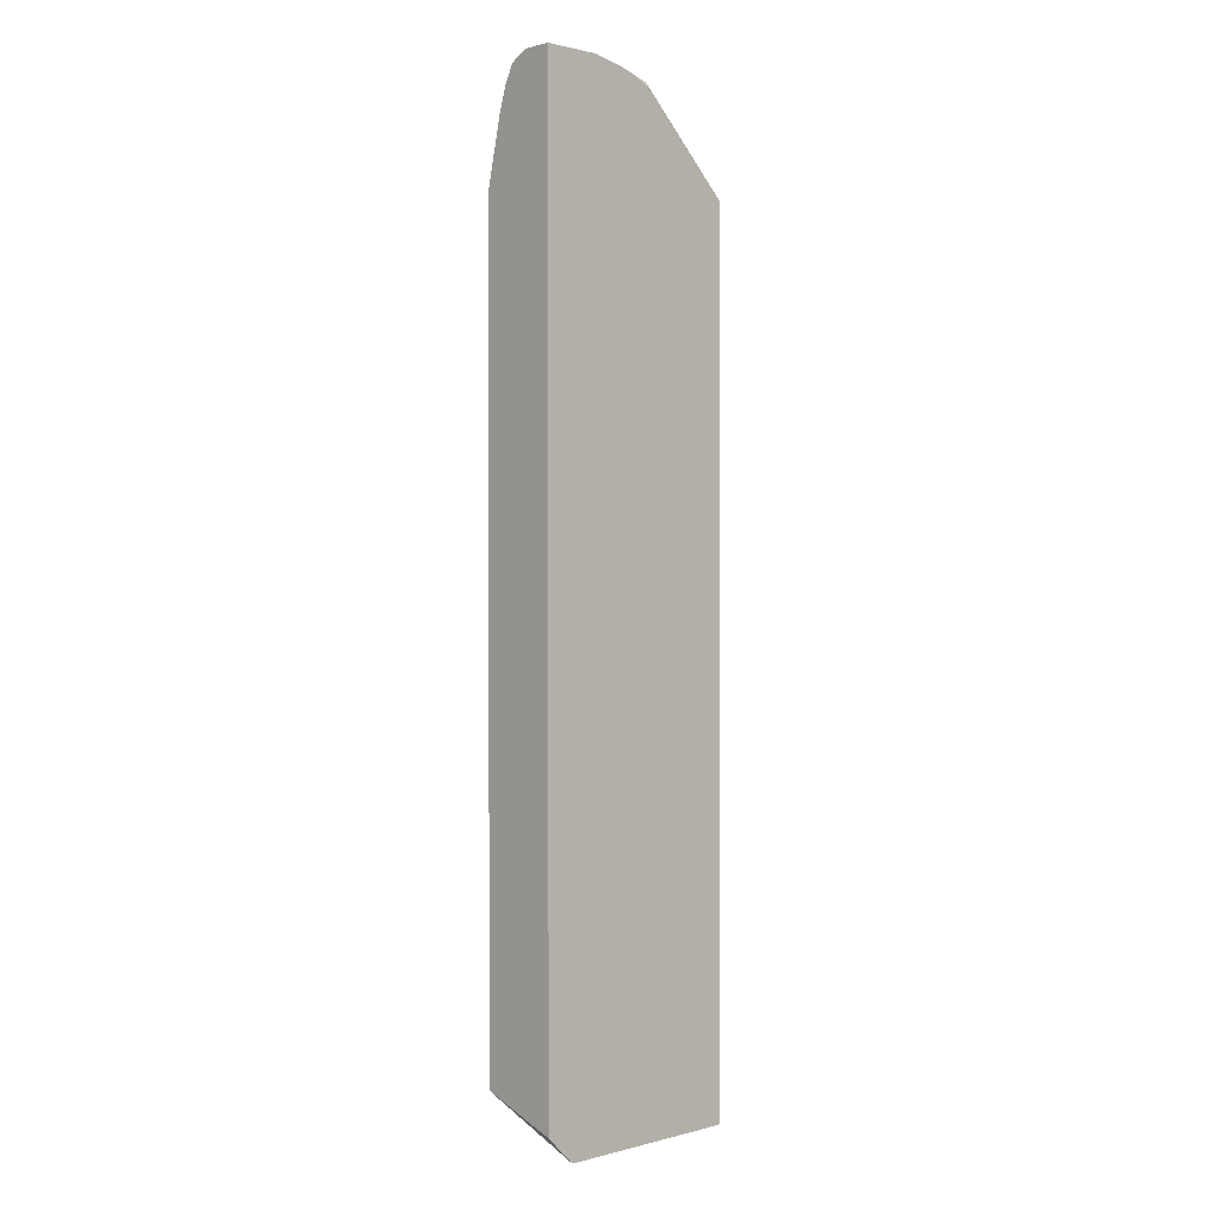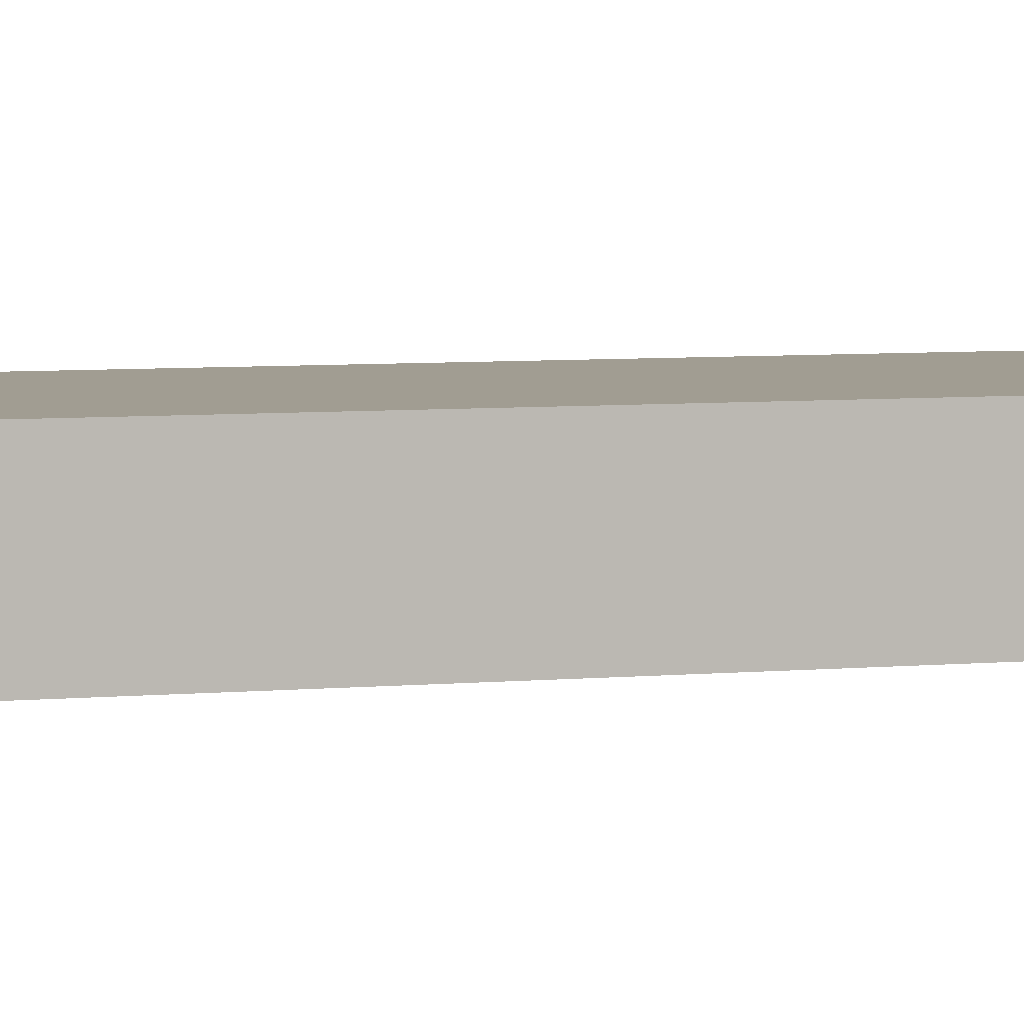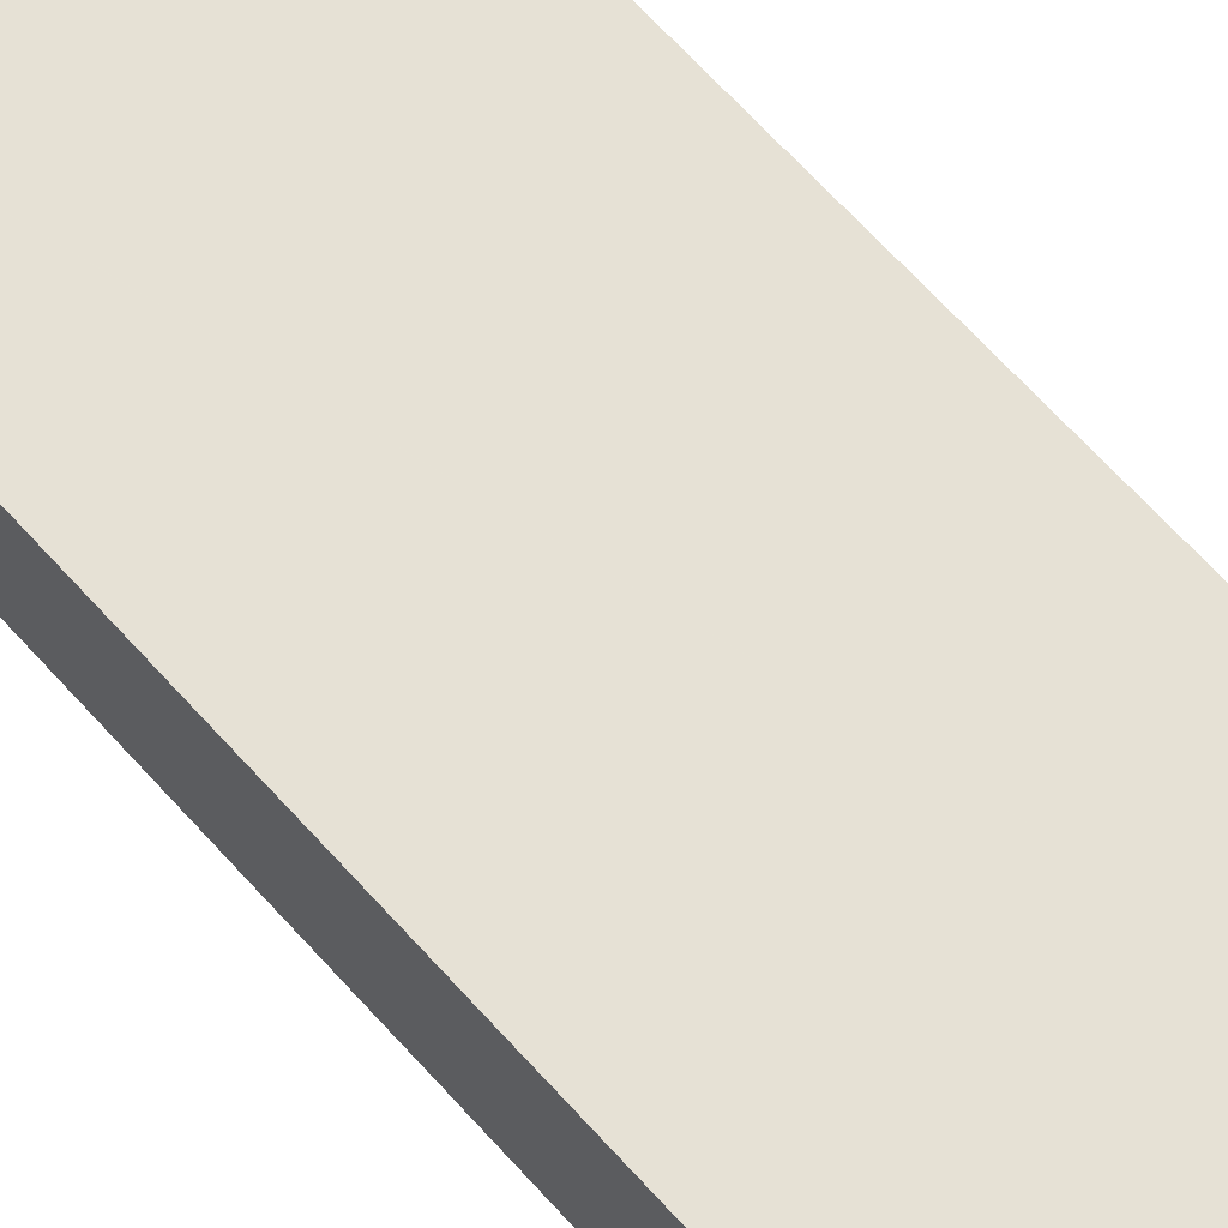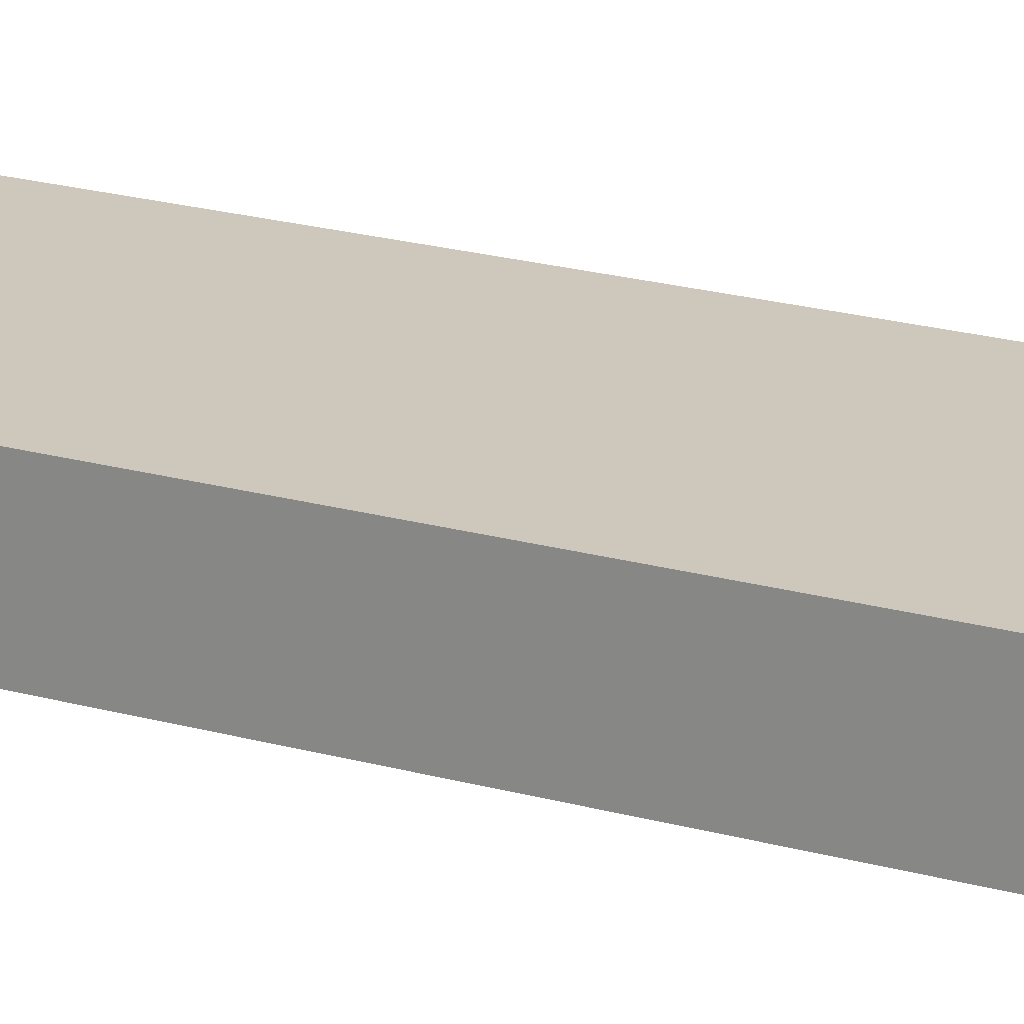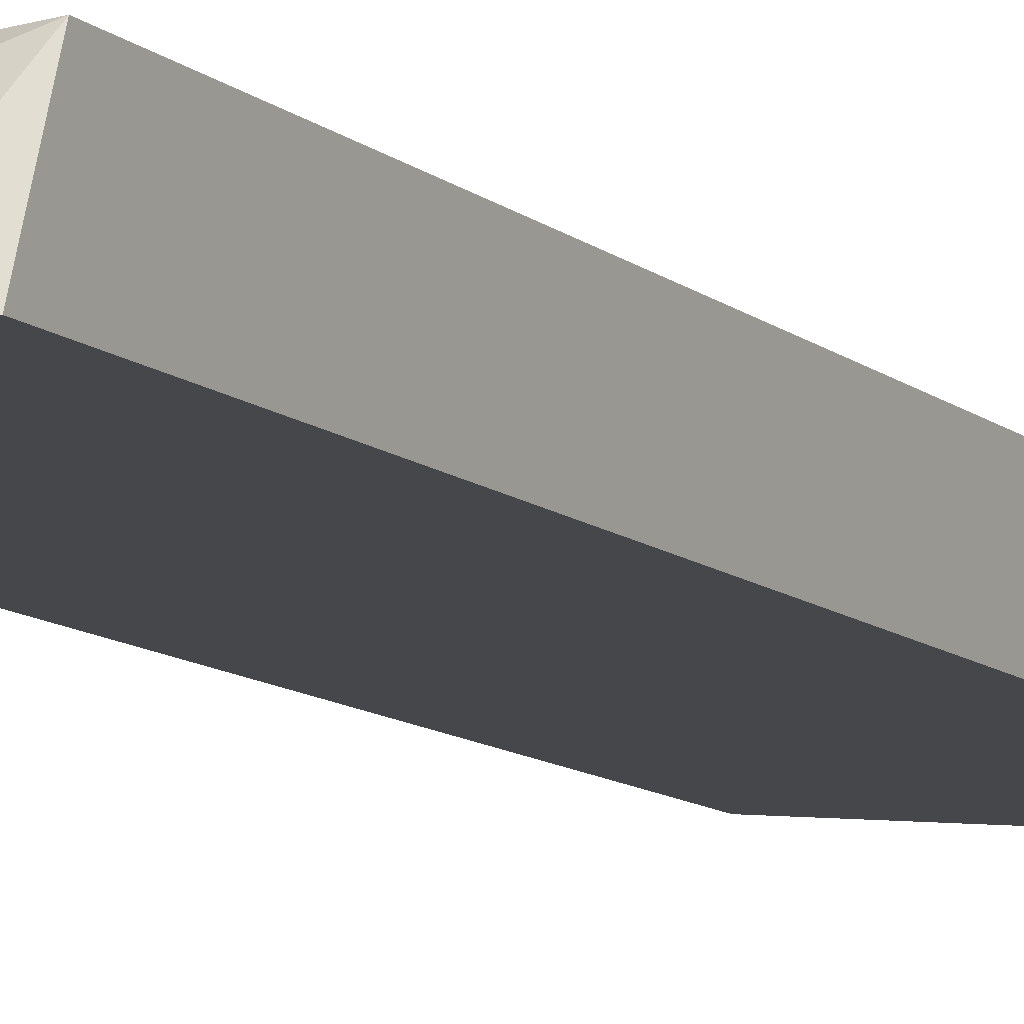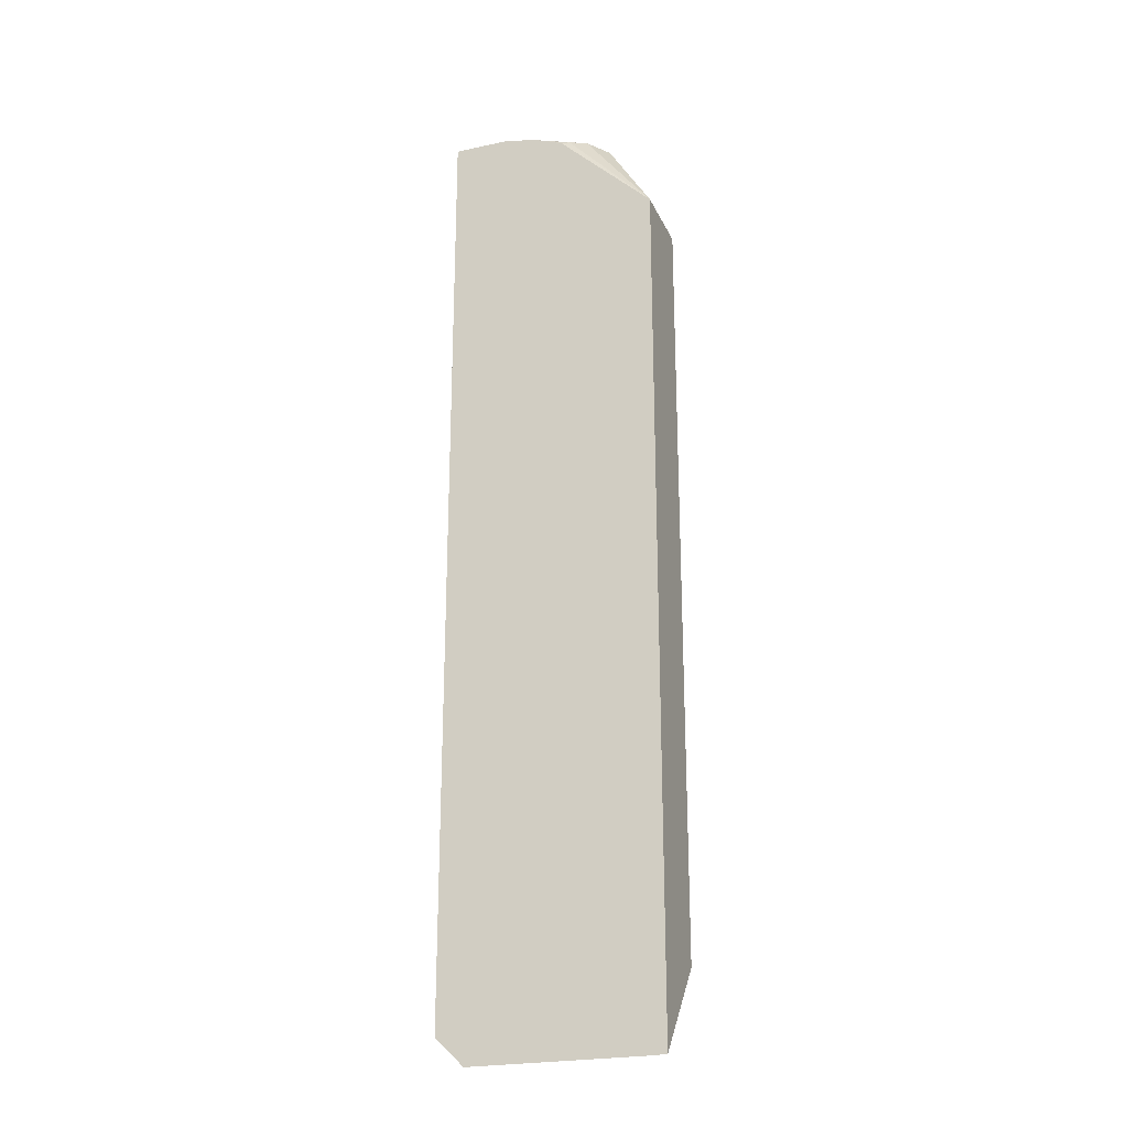
<metadata>
{"format":"obj","ext":"obj","renderer":"f3d","projection":"perspective","resolution":1024,"background":"white","views":[{"elev":1.2,"azim":-43.6,"up":"+Z"},{"elev":4.7,"azim":-109.6,"up":"+Y"},{"elev":64.1,"azim":138.6,"up":"+Y"},{"elev":21.8,"azim":-64.0,"up":"+Y"},{"elev":-10.7,"azim":-152.2,"up":"+Y"},{"elev":-23.8,"azim":19.8,"up":"+Z"}]}
</metadata>
<code>
v -0.008191 -0.3376 0.5756
v -0.07061 -0.3376 0.6858
v -0.07061 -0.3732 0.6858
v -0.008191 -0.4234 0.5749
v -0.008191 -0.3376 -0.2648
v -0.0812 -0.3376 0.6911
v -0.09079 -0.3631 0.6958
v -0.09079 -0.3971 0.6884
v -0.1059 -0.416 0.6807
v -0.1118 -0.4234 0.6749
v -0.008191 -0.4234 -0.3622
v -0.2421 -0.3376 -0.3026
v -0.09079 -0.3376 0.6958
v -0.121 -0.3933 0.6958
v -0.1813 -0.4234 0.6958
v -0.1477 -0.4234 0.6892
v -0.1426 -0.4234 0.6875
v -0.1295 -0.4234 0.683
v -0.03027 -0.4234 -0.3626
v -0.2425 -0.3376 -0.3026
v -0.121 -0.3376 0.6958
v -0.2425 -0.4234 0.6958
v -0.2118 -0.4234 -0.3626
v -0.2425 -0.3376 0.5681
v -0.2425 -0.4234 -0.3324
v -0.1264 -0.3376 0.6947
v -0.2425 -0.3926 0.6955
v -0.2425 -0.3933 0.6958
v -0.2425 -0.3553 0.6431
v -0.1658 -0.3376 0.6656
v -0.1434 -0.3376 0.6862
v -0.2425 -0.3732 0.6858
v -0.2425 -0.3627 0.6653
v -0.1614 -0.3376 0.6704
v -0.1468 -0.3376 0.6842
v -0.2425 -0.3629 0.6658
f 9 18 10
f 12 23 20
f 12 19 23
f 11 19 12
f 20 23 25
f 9 17 18
f 8 14 15
f 8 16 9
f 8 15 16
f 7 14 8
f 7 15 14
f 20 25 22
f 7 22 15
f 9 16 17
f 20 22 28
f 29 34 30
f 20 27 32
f 7 28 22
f 33 35 34
f 33 36 35
f 32 35 36
f 31 35 32
f 29 33 34
f 26 32 27
f 26 31 32
f 24 29 30
f 21 27 28
f 21 26 27
f 20 29 24
f 20 33 29
f 20 36 33
f 20 32 36
f 20 28 27
f 7 21 28
f 3 8 4
f 6 13 7
f 1 2 3
f 1 3 4
f 7 13 21
f 1 11 5
f 1 5 12
f 1 12 20
f 1 20 24
f 1 24 30
f 1 30 34
f 1 34 35
f 1 35 31
f 1 31 26
f 1 26 21
f 1 21 13
f 1 13 6
f 1 4 11
f 2 6 3
f 1 6 2
f 5 11 12
f 4 23 19
f 4 25 23
f 4 22 25
f 4 15 22
f 4 16 15
f 4 19 11
f 4 18 17
f 4 10 18
f 4 9 10
f 4 8 9
f 3 7 8
f 4 17 16
f 3 6 7

</code>
